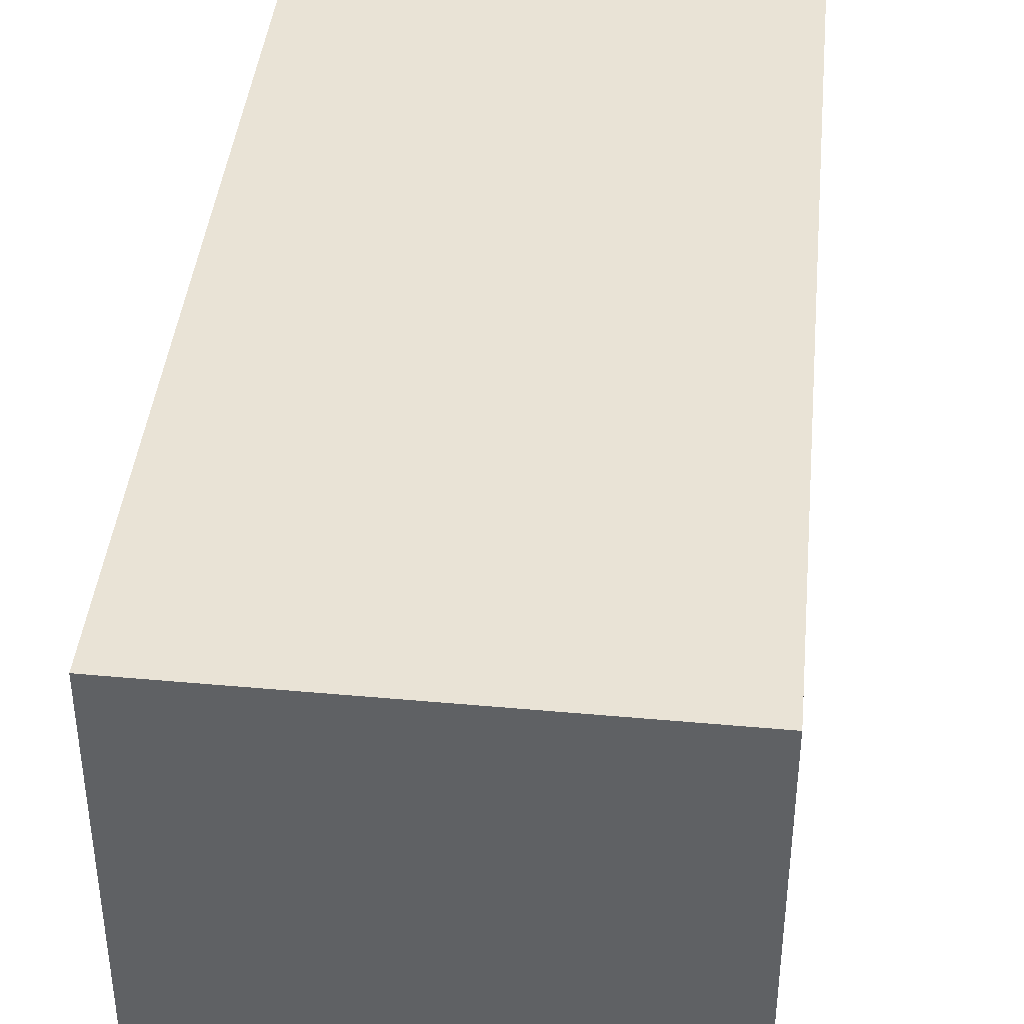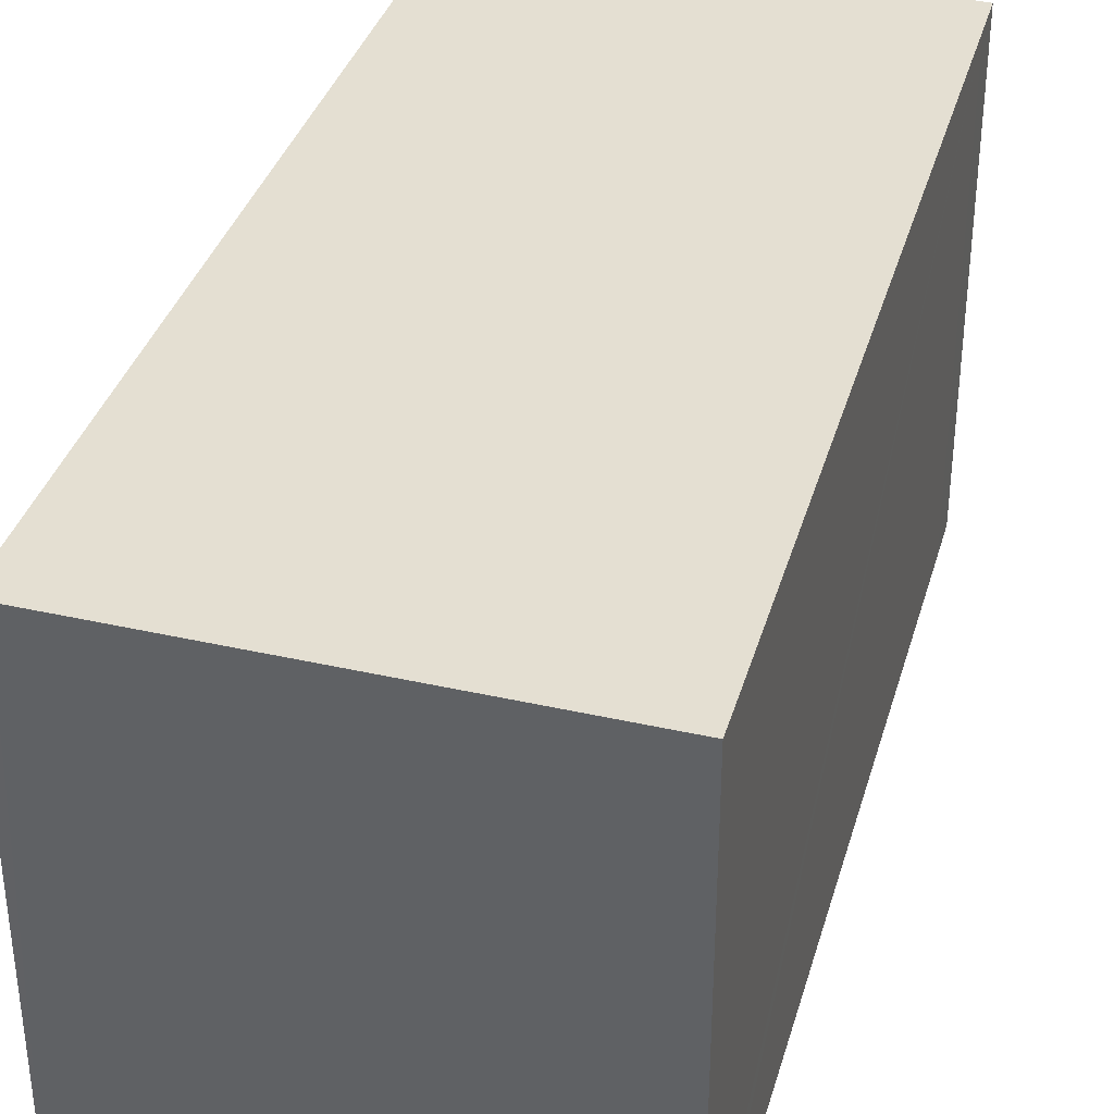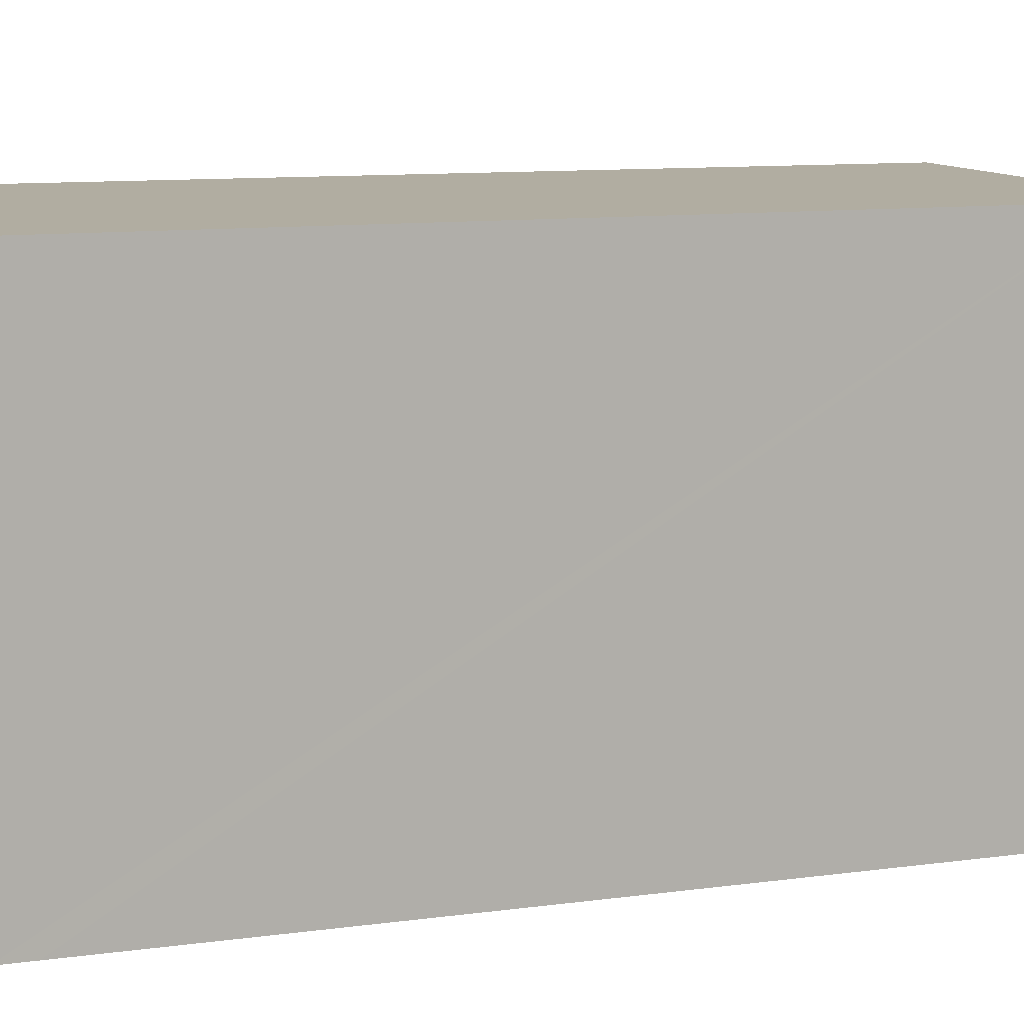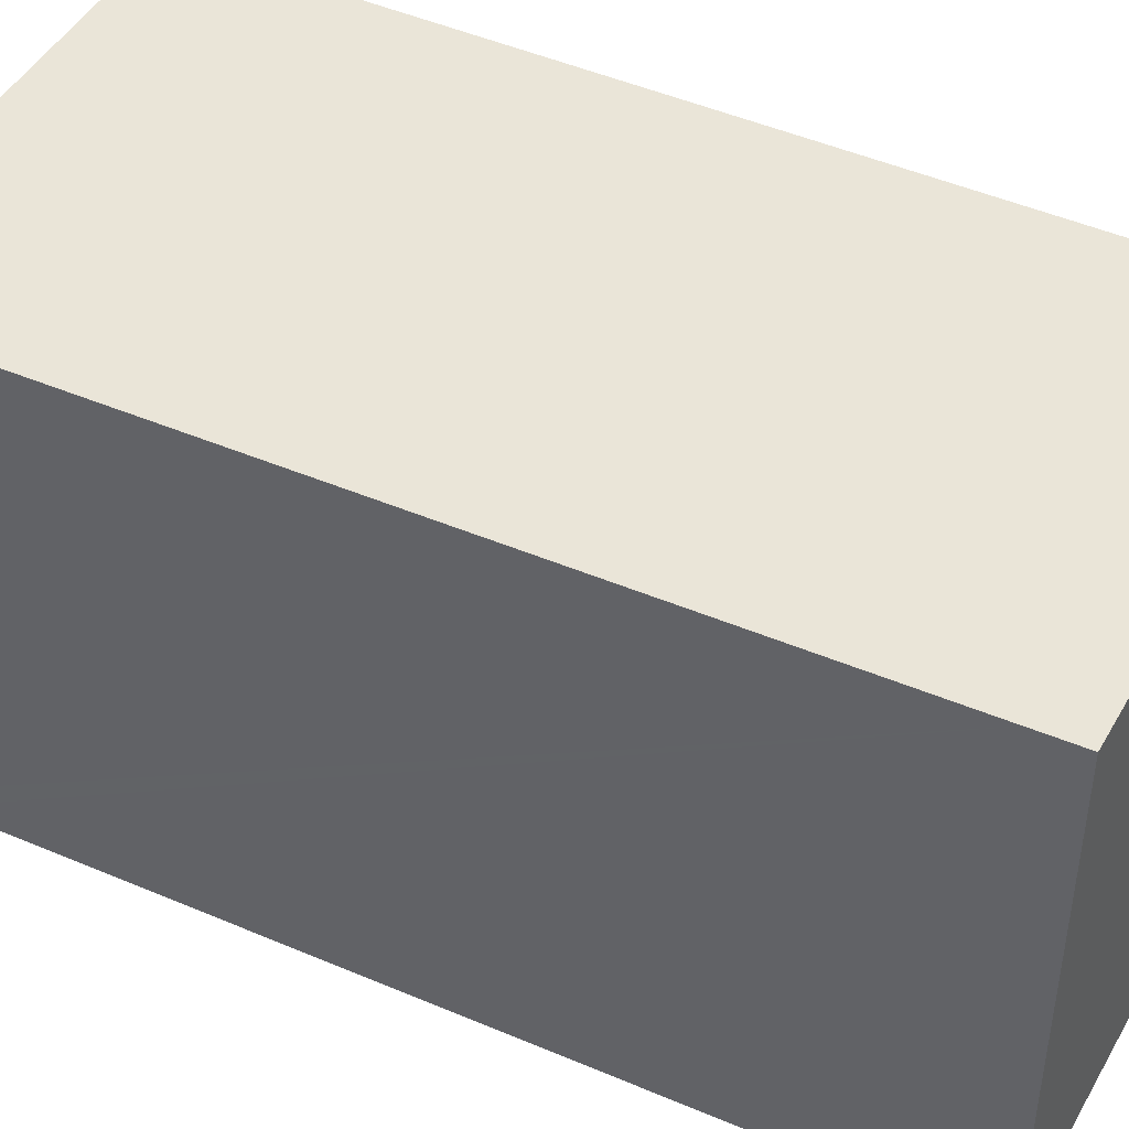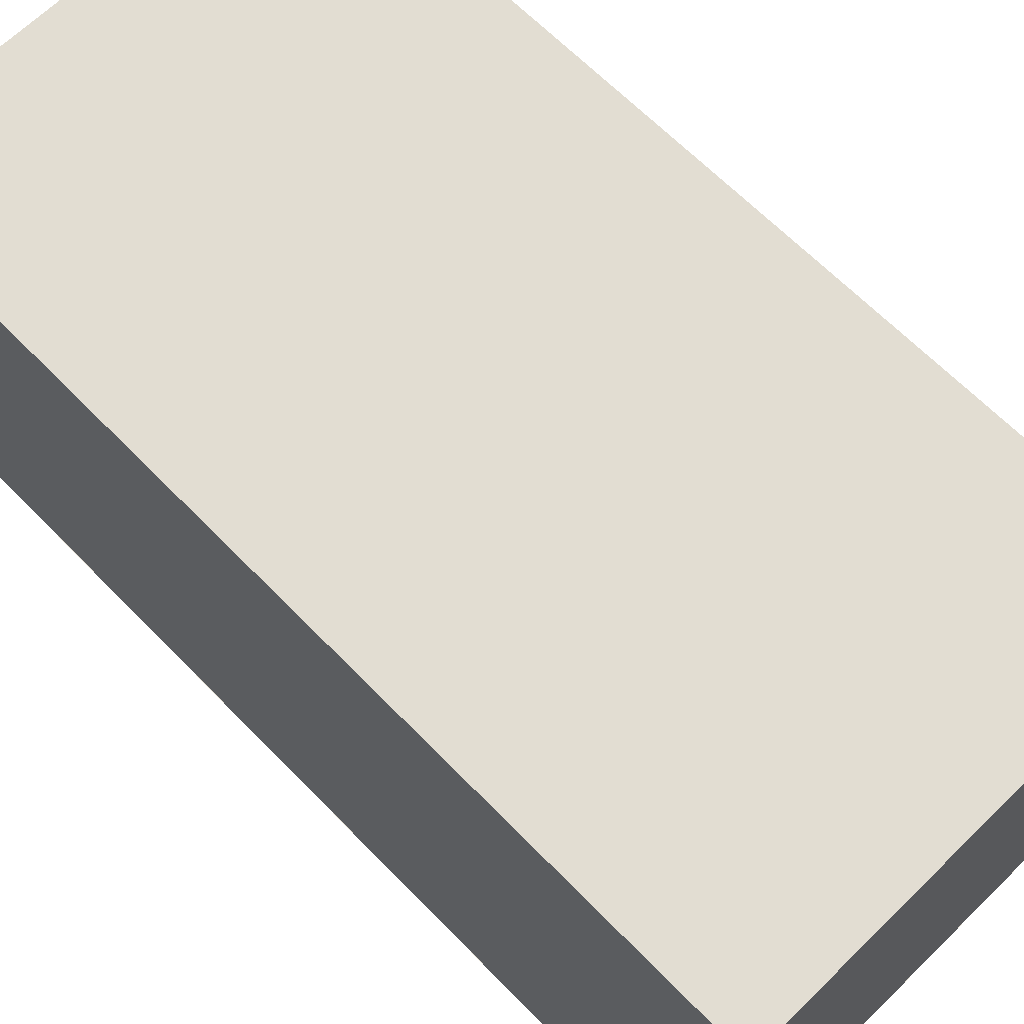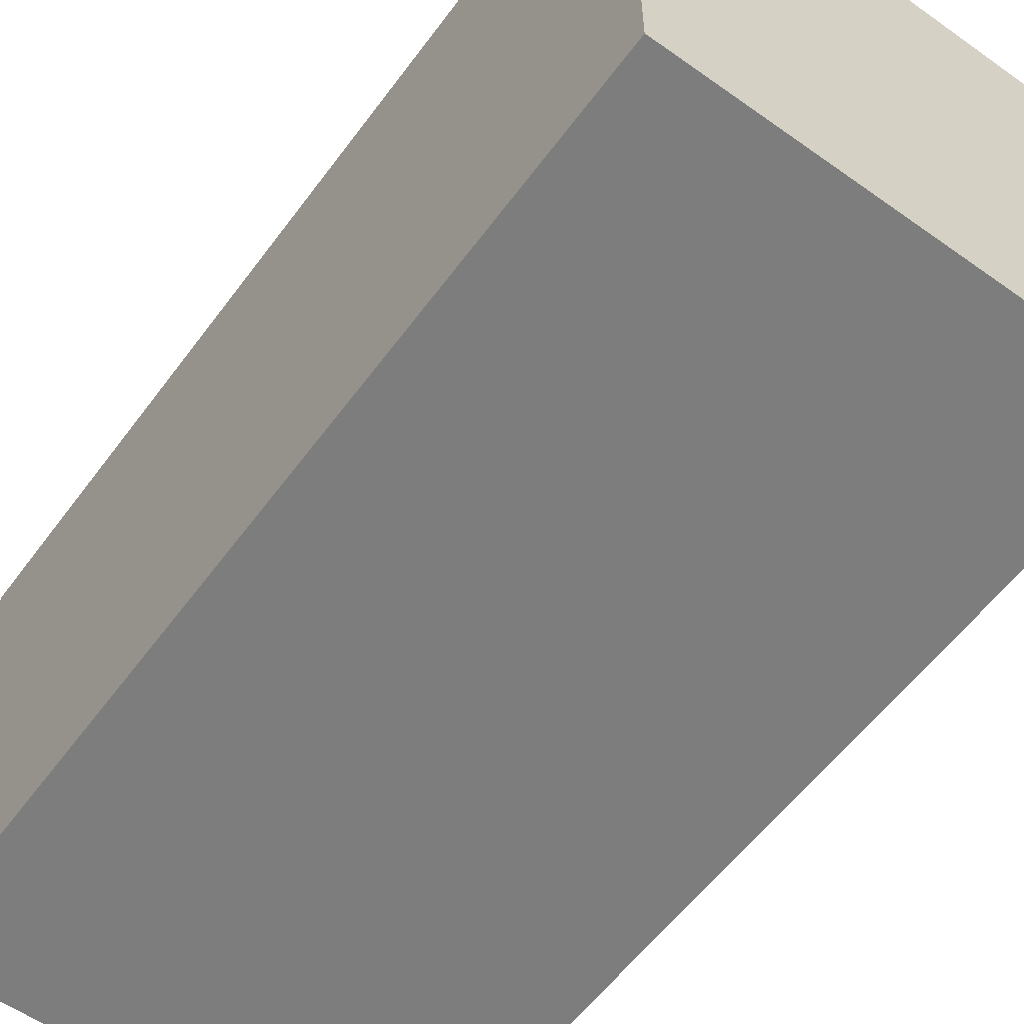
<metadata>
{"format":"obj","ext":"obj","renderer":"f3d","projection":"perspective","resolution":1024,"background":"white","views":[{"elev":42.2,"azim":14.7,"up":"+Y"},{"elev":37.0,"azim":24.8,"up":"+Y"},{"elev":10.4,"azim":80.0,"up":"+Y"},{"elev":45.3,"azim":125.5,"up":"+Y"},{"elev":68.2,"azim":-36.1,"up":"+Y"},{"elev":-59.1,"azim":-27.9,"up":"+Y"}]}
</metadata>
<code>
v  0.055 1.992 -0.007
v  1.785 1.992 -0.043
v  1.755 1.992 -0.224
v  2.32 1.992 3.22
v  2.342 1.992 3.356
v  0.587 1.992 3.617
v  0 1.992 1.22e-16
v  0.032 1.992 0.224
v  0.53 1.992 3.625
v  0 0 0
v  0.53 -2.22e-16 3.625
v  0.032 -1.372e-17 0.224
v  2.342 -2.055e-16 3.356
v  0.587 -2.215e-16 3.617
v  2.32 -1.972e-16 3.22
v  1.785 2.633e-18 -0.043
v  1.755 1.372e-17 -0.224
v  0.055 4.286e-19 -0.007
g defaultobject
f 1 2 3
f 2 1 4
f 4 1 5
f 5 1 6
f 6 1 7
f 6 7 8
f 6 8 9
f 10 8 7
f 8 10 9
f 9 10 11
f 11 10 12
f 11 6 9
f 6 11 5
f 5 11 13
f 13 11 14
f 13 4 5
f 4 13 2
f 2 13 15
f 2 15 16
f 2 16 3
f 3 16 17
f 1 10 7
f 10 1 3
f 10 3 18
f 18 3 17
f 12 14 11
f 14 12 13
f 13 12 10
f 13 10 18
f 13 18 17
f 13 17 15
f 15 17 16

</code>
